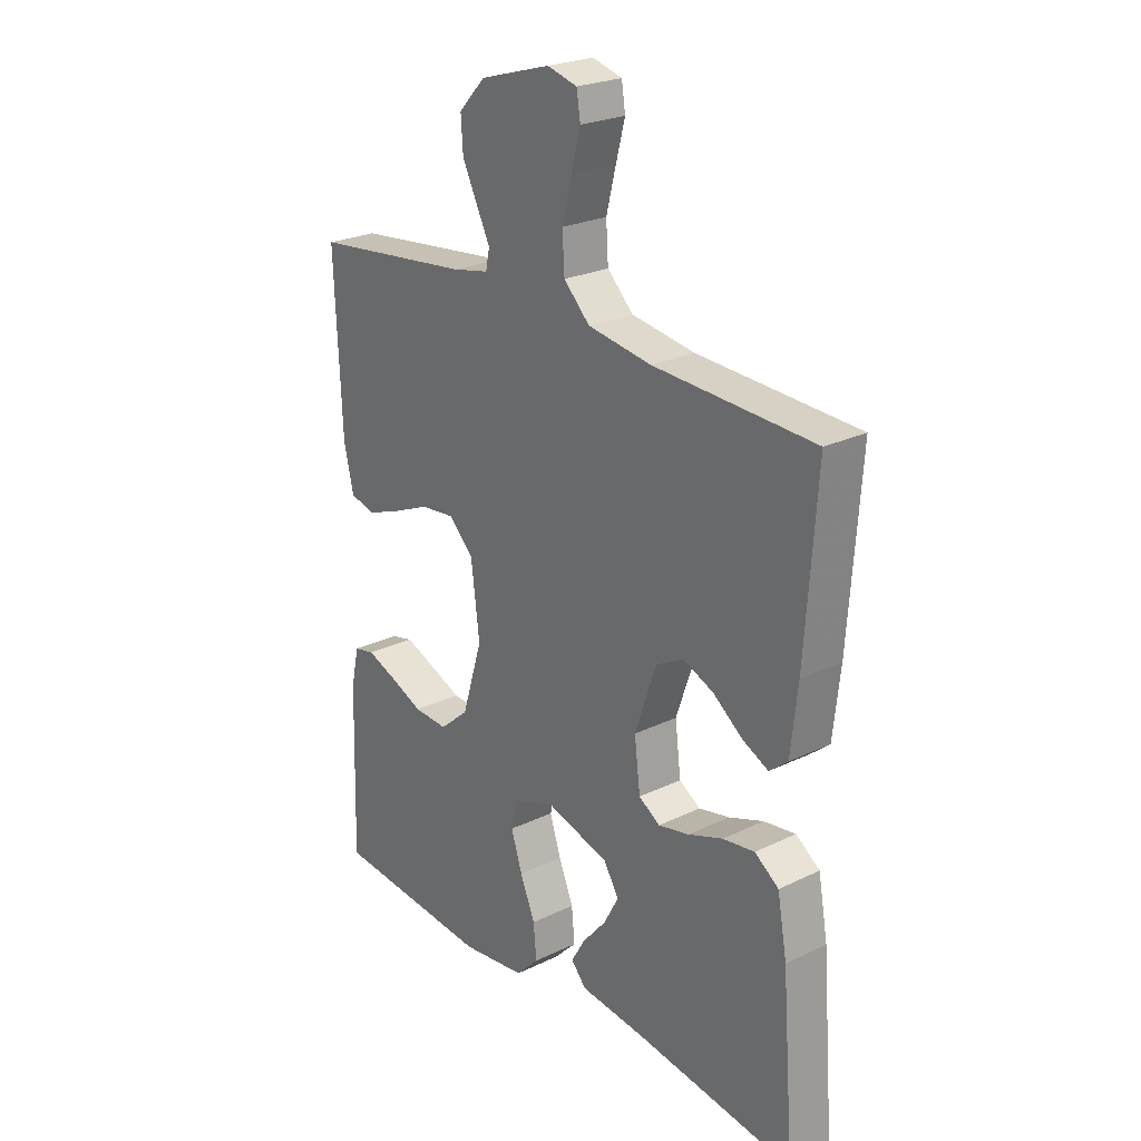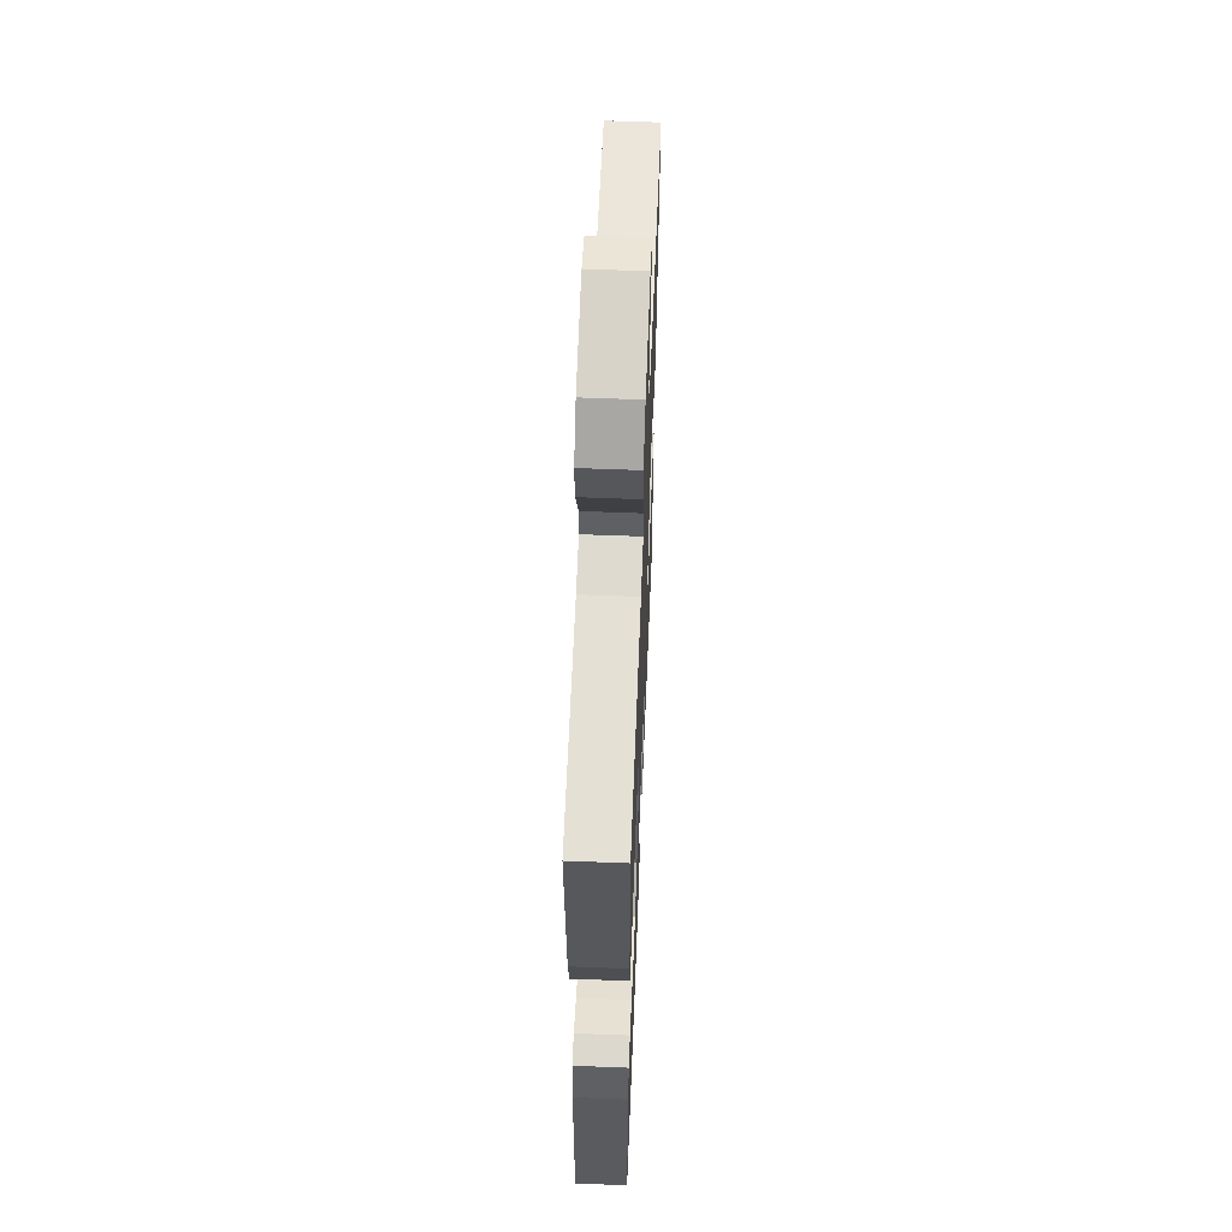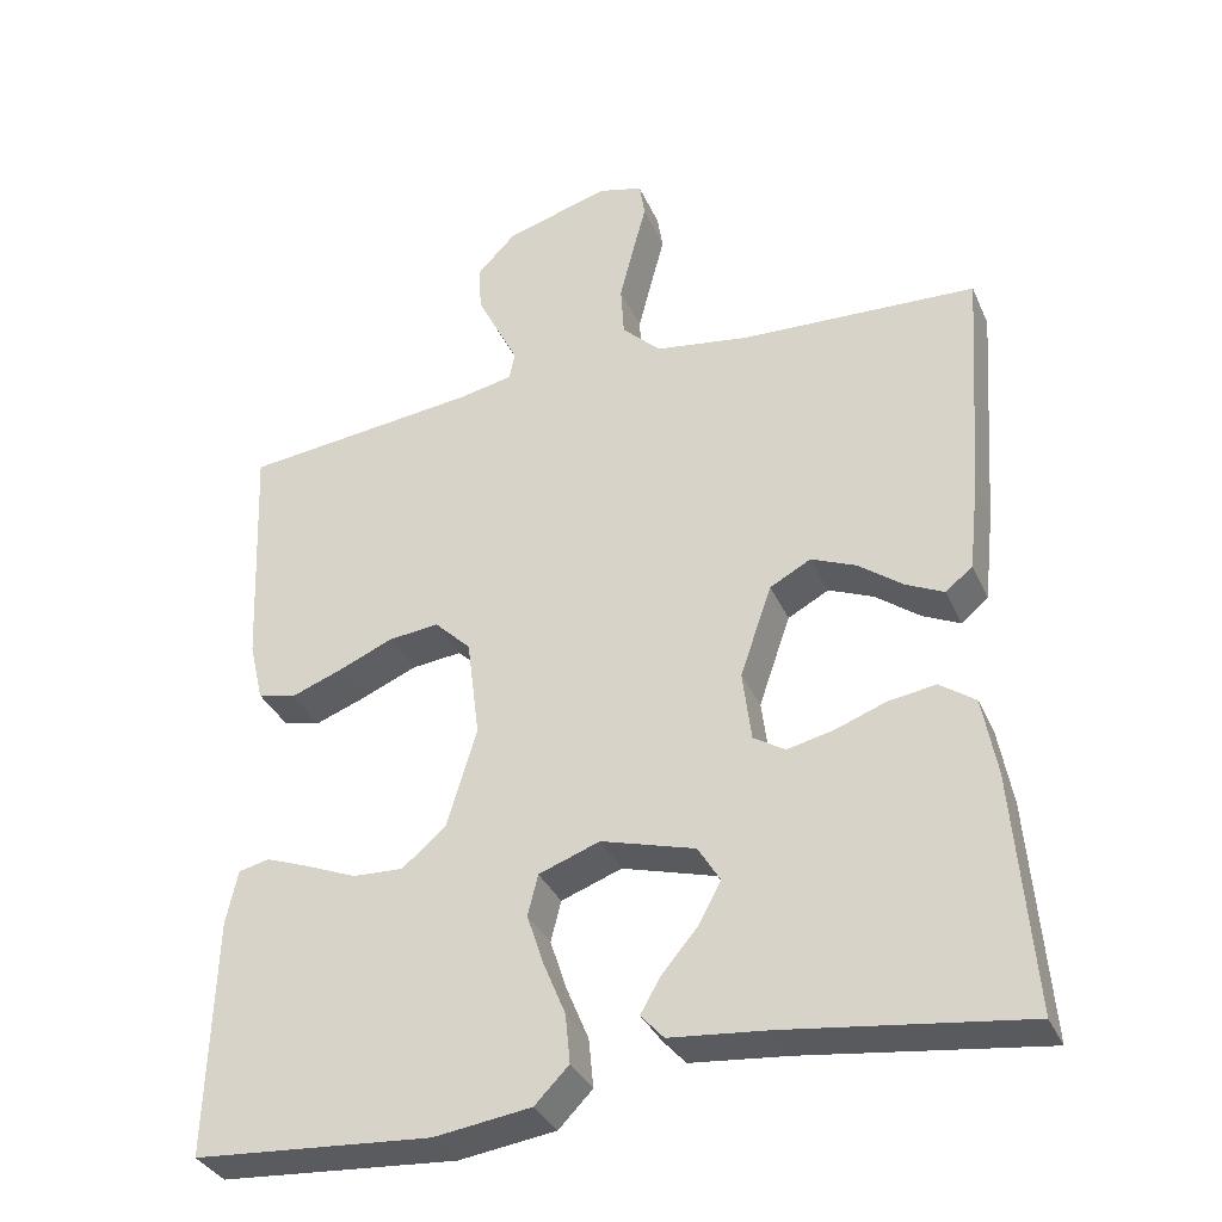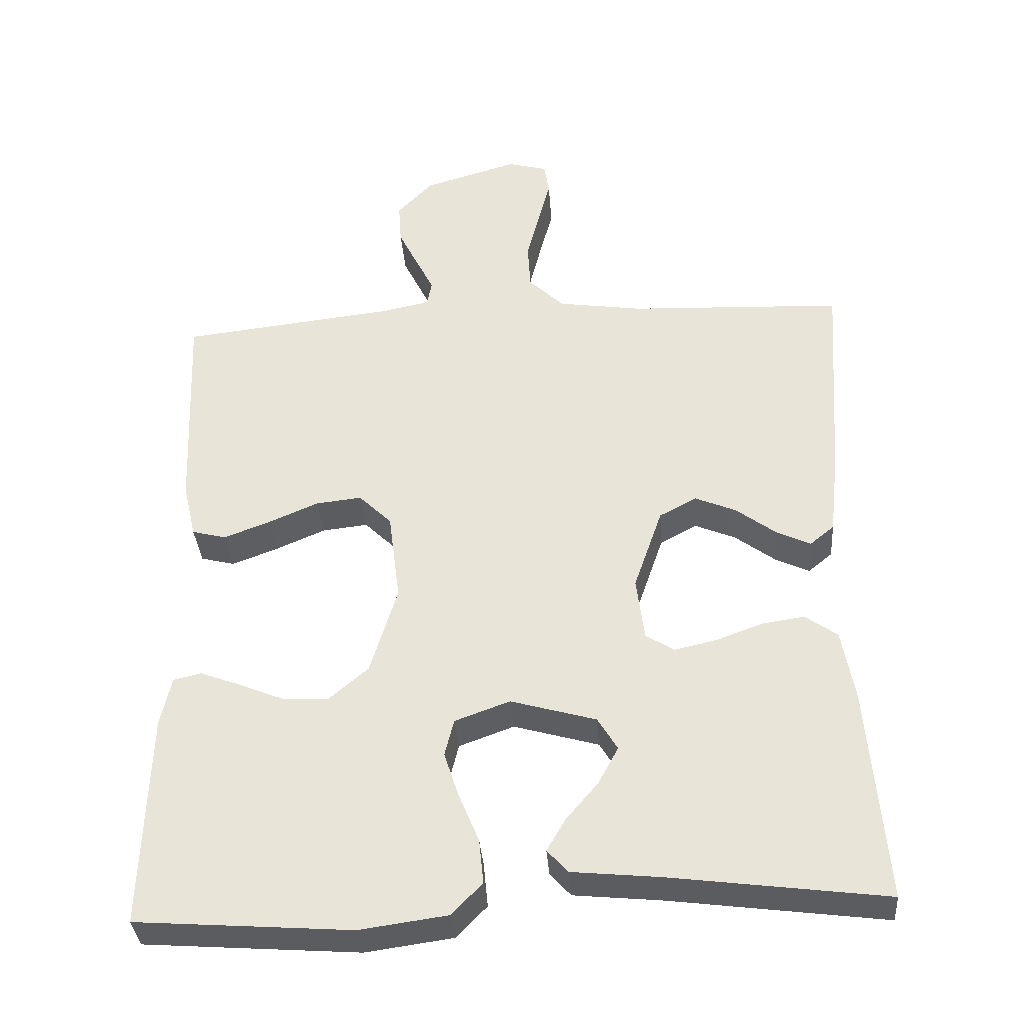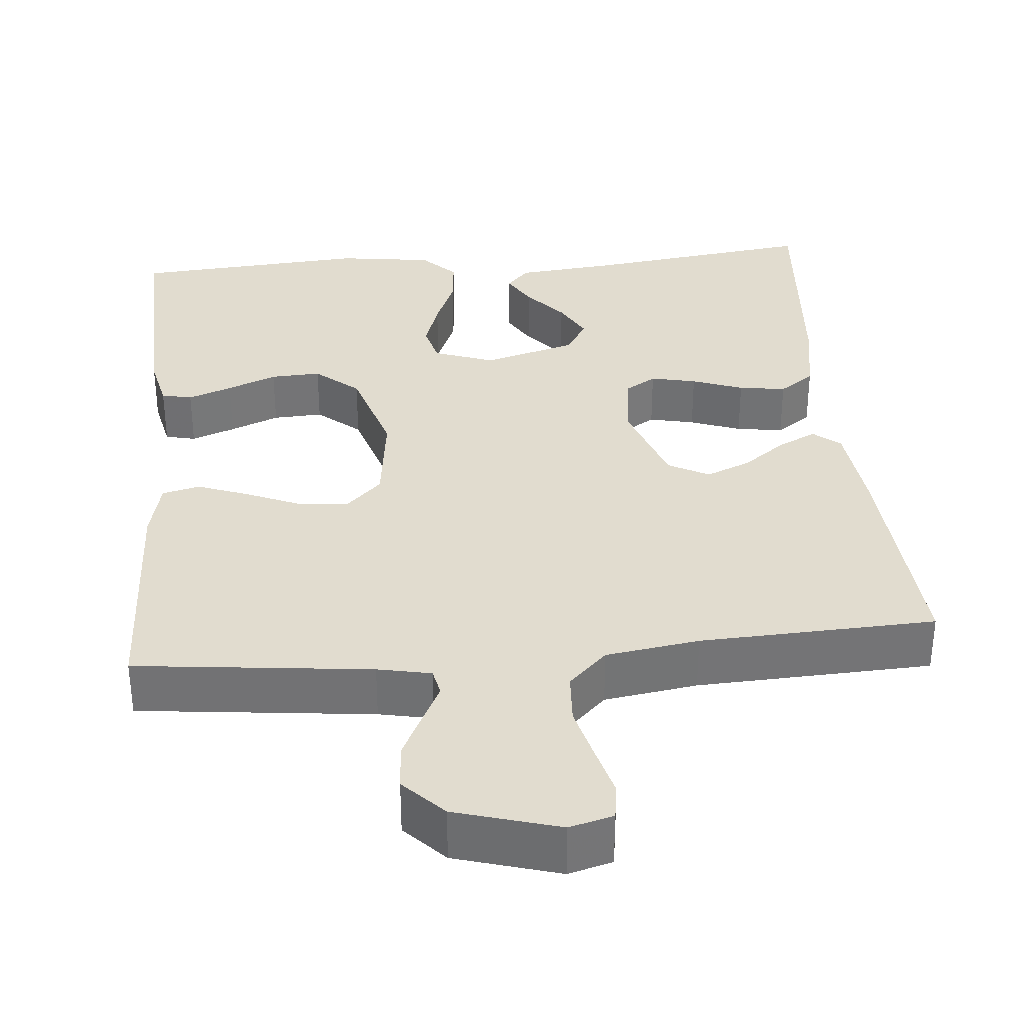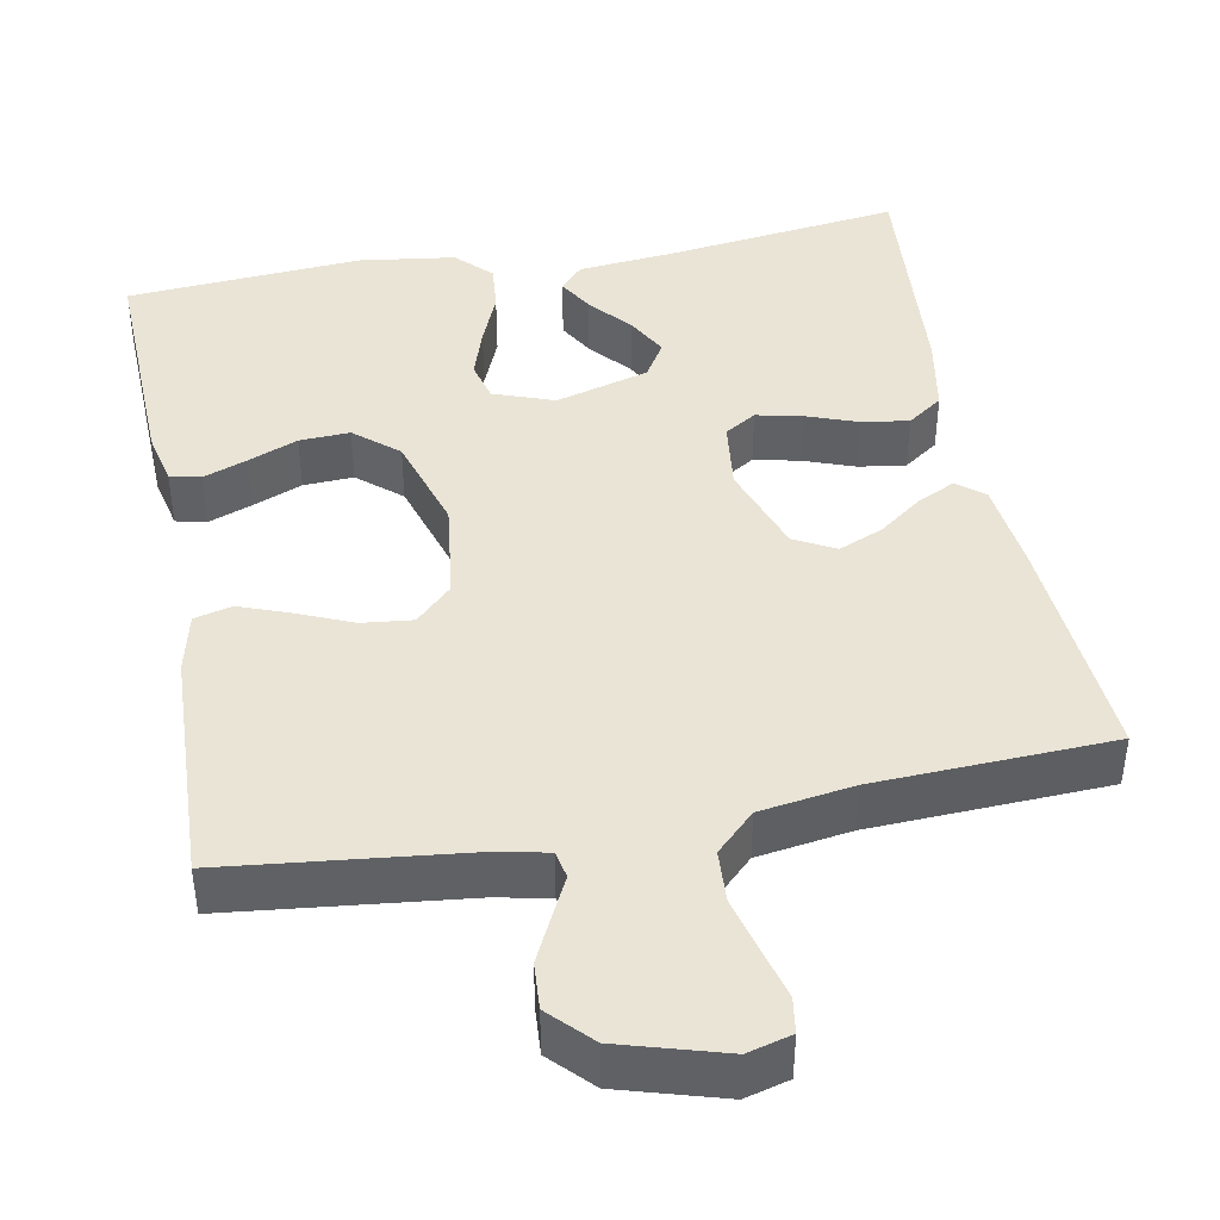
<metadata>
{"format":"obj","ext":"obj","renderer":"f3d","projection":"perspective","resolution":1024,"background":"white","views":[{"elev":24.5,"azim":51.6,"up":"+Z"},{"elev":59.0,"azim":-87.7,"up":"+Z"},{"elev":-34.4,"azim":21.5,"up":"+Z"},{"elev":-35.5,"azim":4.3,"up":"+Z"},{"elev":34.2,"azim":-5.2,"up":"+Y"},{"elev":42.5,"azim":-10.8,"up":"+Y"}]}
</metadata>
<code>
v -0.5 0.07 -0.5
v -0.491 0.07 -0.2
v -0.476 0.07 -0.131
v -0.437 0.07 -0.122
v -0.381 0.07 -0.143
v -0.318 0.07 -0.169
v -0.254 0.07 -0.172
v -0.199 0.07 -0.125
v -0.161 0.07 0
v -0.177 0.07 0.127
v -0.223 0.07 0.172
v -0.287 0.07 0.165
v -0.357 0.07 0.135
v -0.421 0.07 0.111
v -0.469 0.07 0.123
v -0.487 0.07 0.2
v -0.5 0.07 0.5
v -0.2 0.07 0.534
v -0.132 0.07 0.548
v -0.125 0.07 0.583
v -0.15 0.07 0.633
v -0.178 0.07 0.69
v -0.182 0.07 0.749
v -0.132 0.07 0.801
v 0 0.07 0.84
v 0.056 0.07 0.825
v 0.063 0.07 0.78
v 0.046 0.07 0.716
v 0.028 0.07 0.645
v 0.032 0.07 0.579
v 0.081 0.07 0.531
v 0.2 0.07 0.513
v 0.5 0.07 0.5
v 0.479 0.07 0.2
v 0.466 0.07 0.083
v 0.432 0.07 0.055
v 0.384 0.07 0.078
v 0.328 0.07 0.12
v 0.271 0.07 0.144
v 0.219 0.07 0.116
v 0.179 0.07 0
v 0.19 0.07 -0.089
v 0.23 0.07 -0.114
v 0.288 0.07 -0.101
v 0.353 0.07 -0.077
v 0.413 0.07 -0.068
v 0.458 0.07 -0.1
v 0.476 0.07 -0.2
v 0.5 0.07 -0.5
v 0.2 0.07 -0.461
v 0.077 0.07 -0.449
v 0.048 0.07 -0.417
v 0.074 0.07 -0.372
v 0.119 0.07 -0.319
v 0.147 0.07 -0.267
v 0.119 0.07 -0.221
v 0 0.07 -0.187
v -0.077 0.07 -0.215
v -0.09 0.07 -0.267
v -0.069 0.07 -0.331
v -0.041 0.07 -0.399
v -0.035 0.07 -0.461
v -0.078 0.07 -0.505
v -0.2 0.07 -0.522
v -0.5 0 -0.5
v -0.491 0 -0.2
v -0.476 0 -0.131
v -0.437 0 -0.122
v -0.381 0 -0.143
v -0.318 0 -0.169
v -0.254 0 -0.172
v -0.199 0 -0.125
v -0.161 0 0
v -0.177 0 0.127
v -0.223 0 0.172
v -0.287 0 0.165
v -0.357 0 0.135
v -0.421 0 0.111
v -0.469 0 0.123
v -0.487 0 0.2
v -0.5 0 0.5
v -0.2 0 0.534
v -0.132 0 0.548
v -0.125 0 0.583
v -0.15 0 0.633
v -0.178 0 0.69
v -0.182 0 0.749
v -0.132 0 0.801
v 0 0 0.84
v 0.056 0 0.825
v 0.063 0 0.78
v 0.046 0 0.716
v 0.028 0 0.645
v 0.032 0 0.579
v 0.081 0 0.531
v 0.2 0 0.513
v 0.5 0 0.5
v 0.479 0 0.2
v 0.466 0 0.083
v 0.432 0 0.055
v 0.384 0 0.078
v 0.328 0 0.12
v 0.271 0 0.144
v 0.219 0 0.116
v 0.179 0 0
v 0.19 0 -0.089
v 0.23 0 -0.114
v 0.288 0 -0.101
v 0.353 0 -0.077
v 0.413 0 -0.068
v 0.458 0 -0.1
v 0.476 0 -0.2
v 0.5 0 -0.5
v 0.2 0 -0.461
v 0.077 0 -0.449
v 0.048 0 -0.417
v 0.074 0 -0.372
v 0.119 0 -0.319
v 0.147 0 -0.267
v 0.119 0 -0.221
v 0 0 -0.187
v -0.077 0 -0.215
v -0.09 0 -0.267
v -0.069 0 -0.331
v -0.041 0 -0.399
v -0.035 0 -0.461
v -0.078 0 -0.505
v -0.2 0 -0.522
f 4 5 6
f 3 4 6
f 2 3 6
f 1 2 6
f 64 1 6
f 63 64 6
f 62 63 6
f 61 62 6
f 60 61 6
f 59 60 6 7
f 58 59 7 8
f 57 58 8 9
f 56 57 9 10
f 52 53 54
f 51 52 54
f 50 51 54
f 50 54 55
f 49 50 55
f 48 49 55
f 47 48 55
f 46 47 55
f 45 46 55
f 44 45 55
f 43 44 55 56
f 36 37 38
f 35 36 38
f 34 35 38
f 33 34 38
f 32 33 38
f 31 32 38 39
f 30 31 39 40
f 26 27 28
f 25 26 28
f 24 25 28
f 23 24 28
f 22 23 28
f 21 22 28
f 20 21 28
f 19 20 28 29
f 16 17 18
f 15 16 18
f 14 15 18
f 13 14 18
f 12 13 18
f 11 12 18 19
f 19 29 30
f 11 19 30
f 10 11 30
f 42 43 56 10
f 10 30 40 41
f 10 41 42
f 70 69 68
f 70 68 67
f 70 67 66
f 70 66 65
f 70 65 128
f 70 128 127
f 70 127 126
f 70 126 125
f 70 125 124
f 71 70 124 123
f 72 71 123 122
f 73 72 122 121
f 74 73 121 120
f 118 117 116
f 118 116 115
f 118 115 114
f 119 118 114
f 119 114 113
f 119 113 112
f 119 112 111
f 119 111 110
f 119 110 109
f 119 109 108
f 120 119 108 107
f 102 101 100
f 102 100 99
f 102 99 98
f 102 98 97
f 102 97 96
f 103 102 96 95
f 104 103 95 94
f 92 91 90
f 92 90 89
f 92 89 88
f 92 88 87
f 92 87 86
f 92 86 85
f 92 85 84
f 93 92 84 83
f 82 81 80
f 82 80 79
f 82 79 78
f 82 78 77
f 82 77 76
f 83 82 76 75
f 94 93 83
f 94 83 75
f 94 75 74
f 74 120 107 106
f 105 104 94 74
f 106 105 74
f 1 65 66 2
f 2 66 67 3
f 3 67 68 4
f 4 68 69 5
f 5 69 70 6
f 6 70 71 7
f 7 71 72 8
f 8 72 73 9
f 9 73 74 10
f 10 74 75 11
f 11 75 76 12
f 12 76 77 13
f 13 77 78 14
f 14 78 79 15
f 15 79 80 16
f 16 80 81 17
f 17 81 82 18
f 18 82 83 19
f 19 83 84 20
f 20 84 85 21
f 21 85 86 22
f 22 86 87 23
f 23 87 88 24
f 24 88 89 25
f 25 89 90 26
f 26 90 91 27
f 27 91 92 28
f 28 92 93 29
f 29 93 94 30
f 30 94 95 31
f 31 95 96 32
f 32 96 97 33
f 33 97 98 34
f 34 98 99 35
f 35 99 100 36
f 36 100 101 37
f 37 101 102 38
f 38 102 103 39
f 39 103 104 40
f 40 104 105 41
f 41 105 106 42
f 42 106 107 43
f 43 107 108 44
f 44 108 109 45
f 45 109 110 46
f 46 110 111 47
f 47 111 112 48
f 48 112 113 49
f 49 113 114 50
f 50 114 115 51
f 51 115 116 52
f 52 116 117 53
f 53 117 118 54
f 54 118 119 55
f 55 119 120 56
f 56 120 121 57
f 57 121 122 58
f 58 122 123 59
f 59 123 124 60
f 60 124 125 61
f 61 125 126 62
f 62 126 127 63
f 63 127 128 64
f 64 128 65 1

</code>
